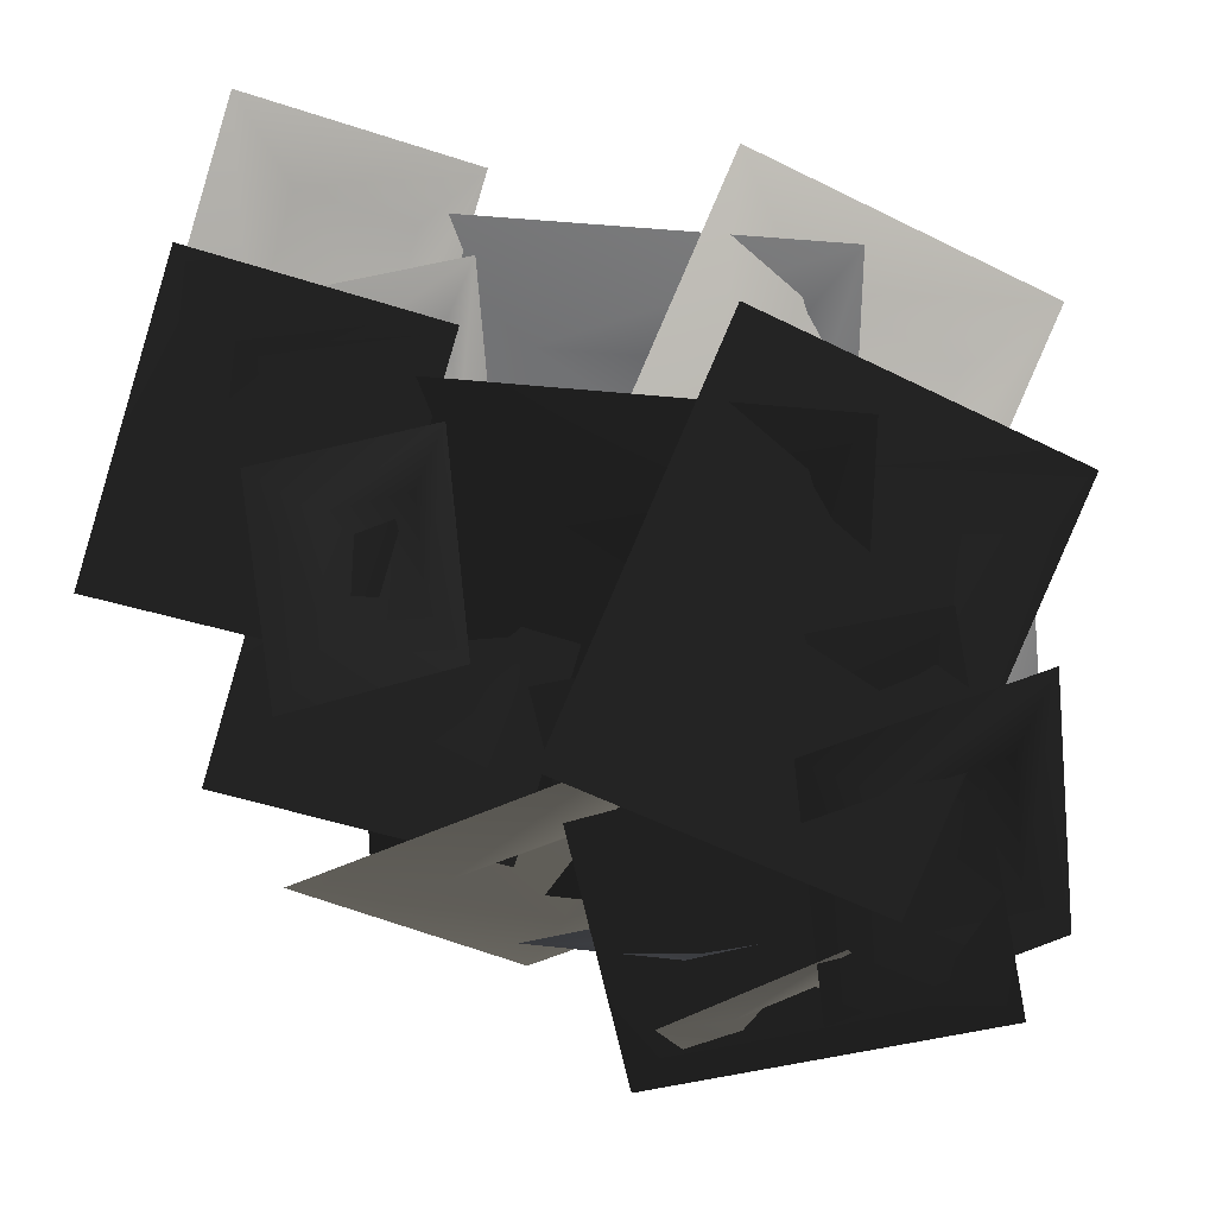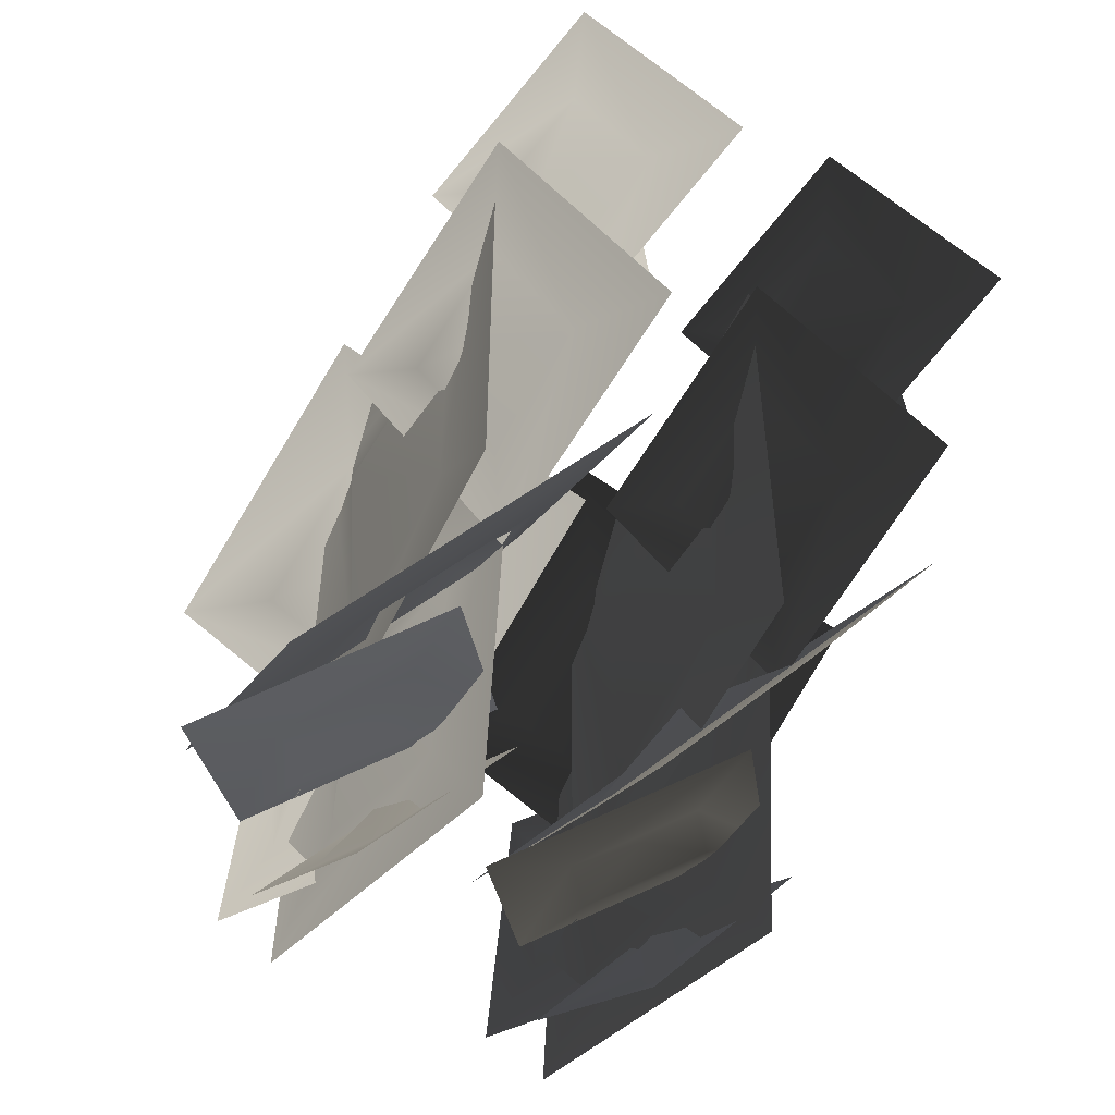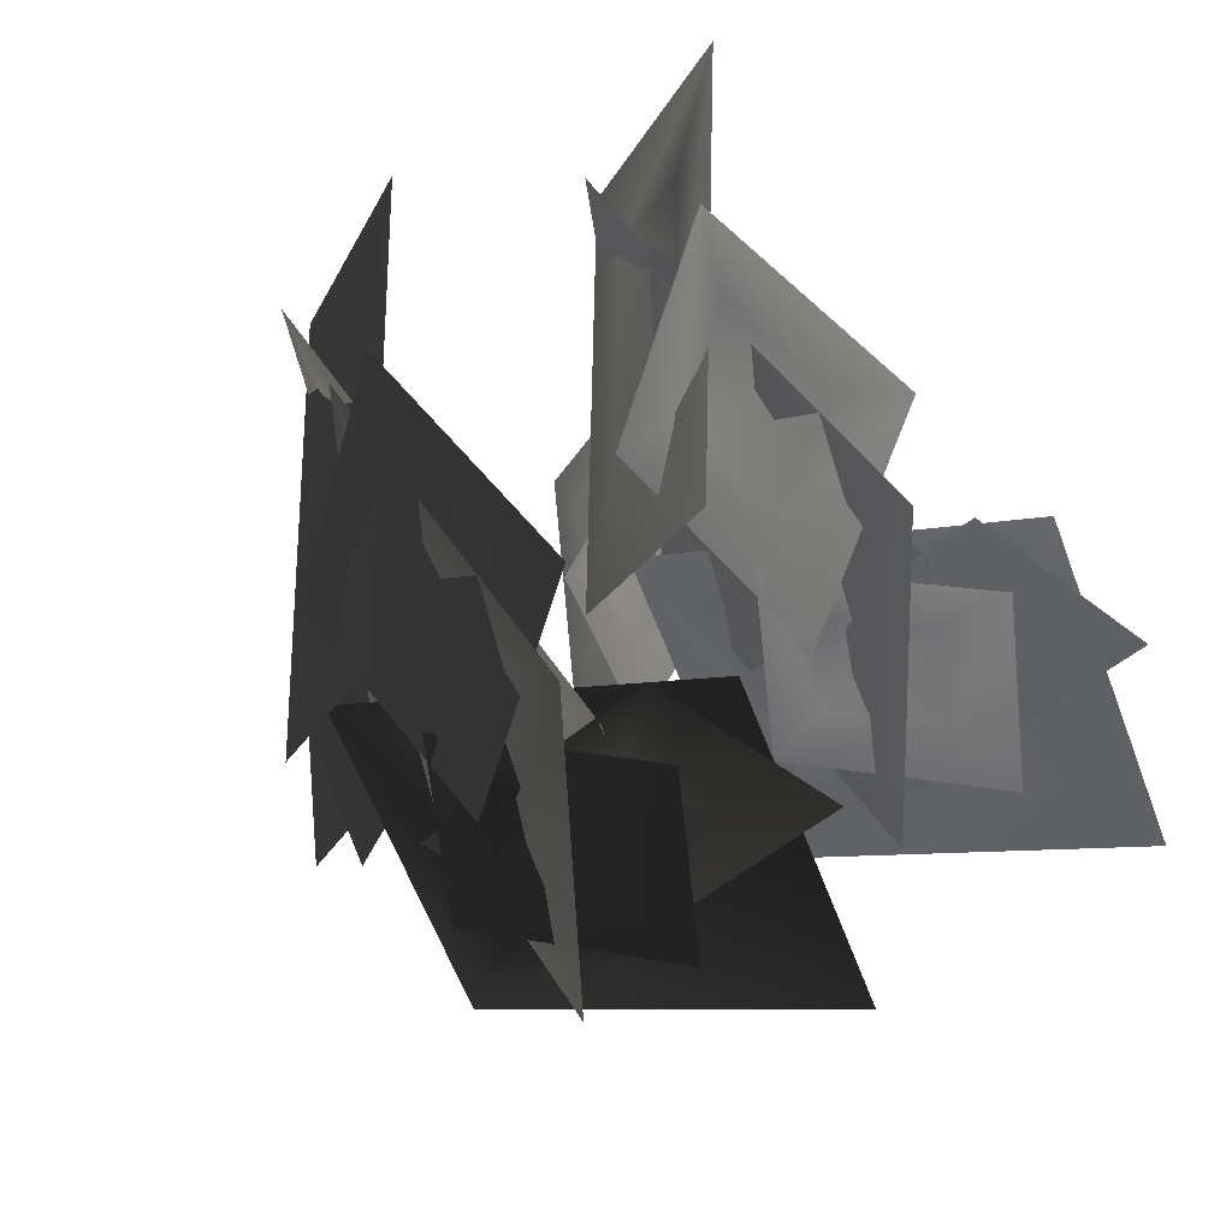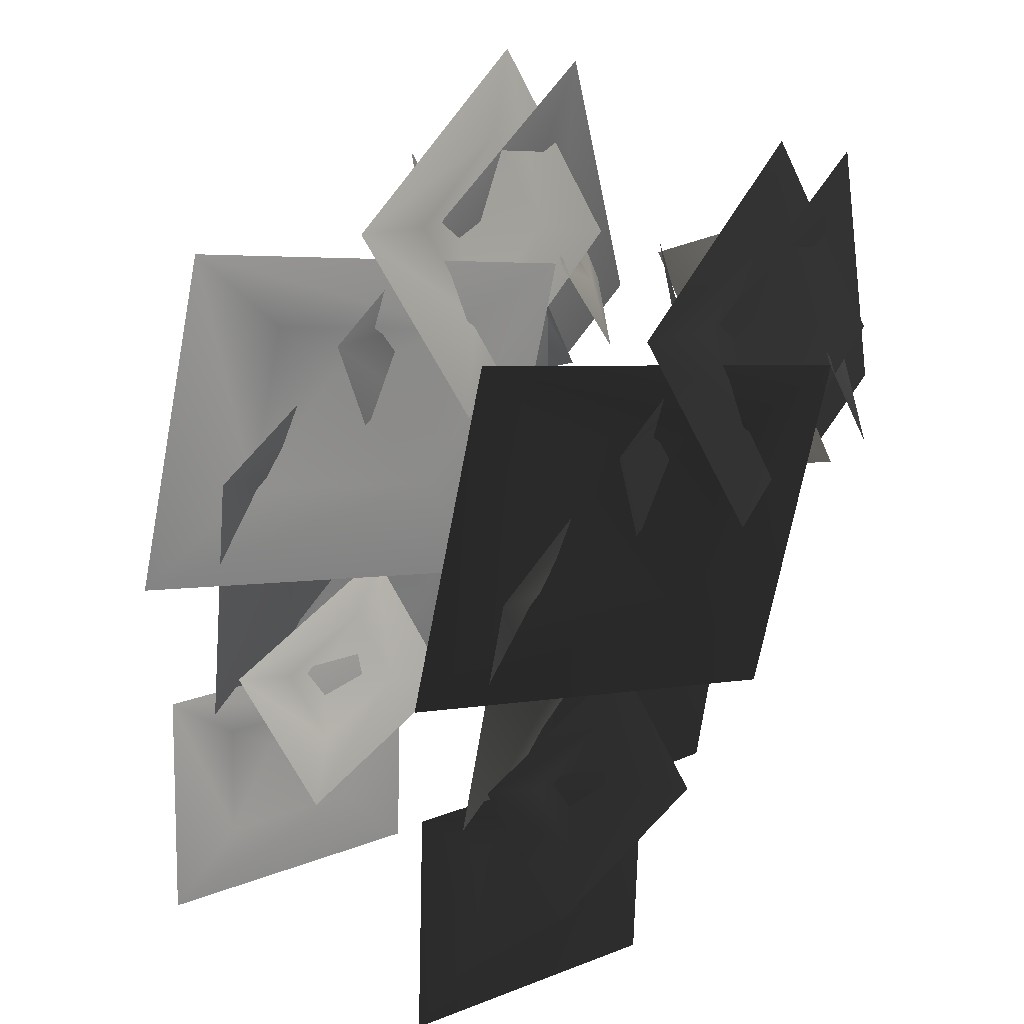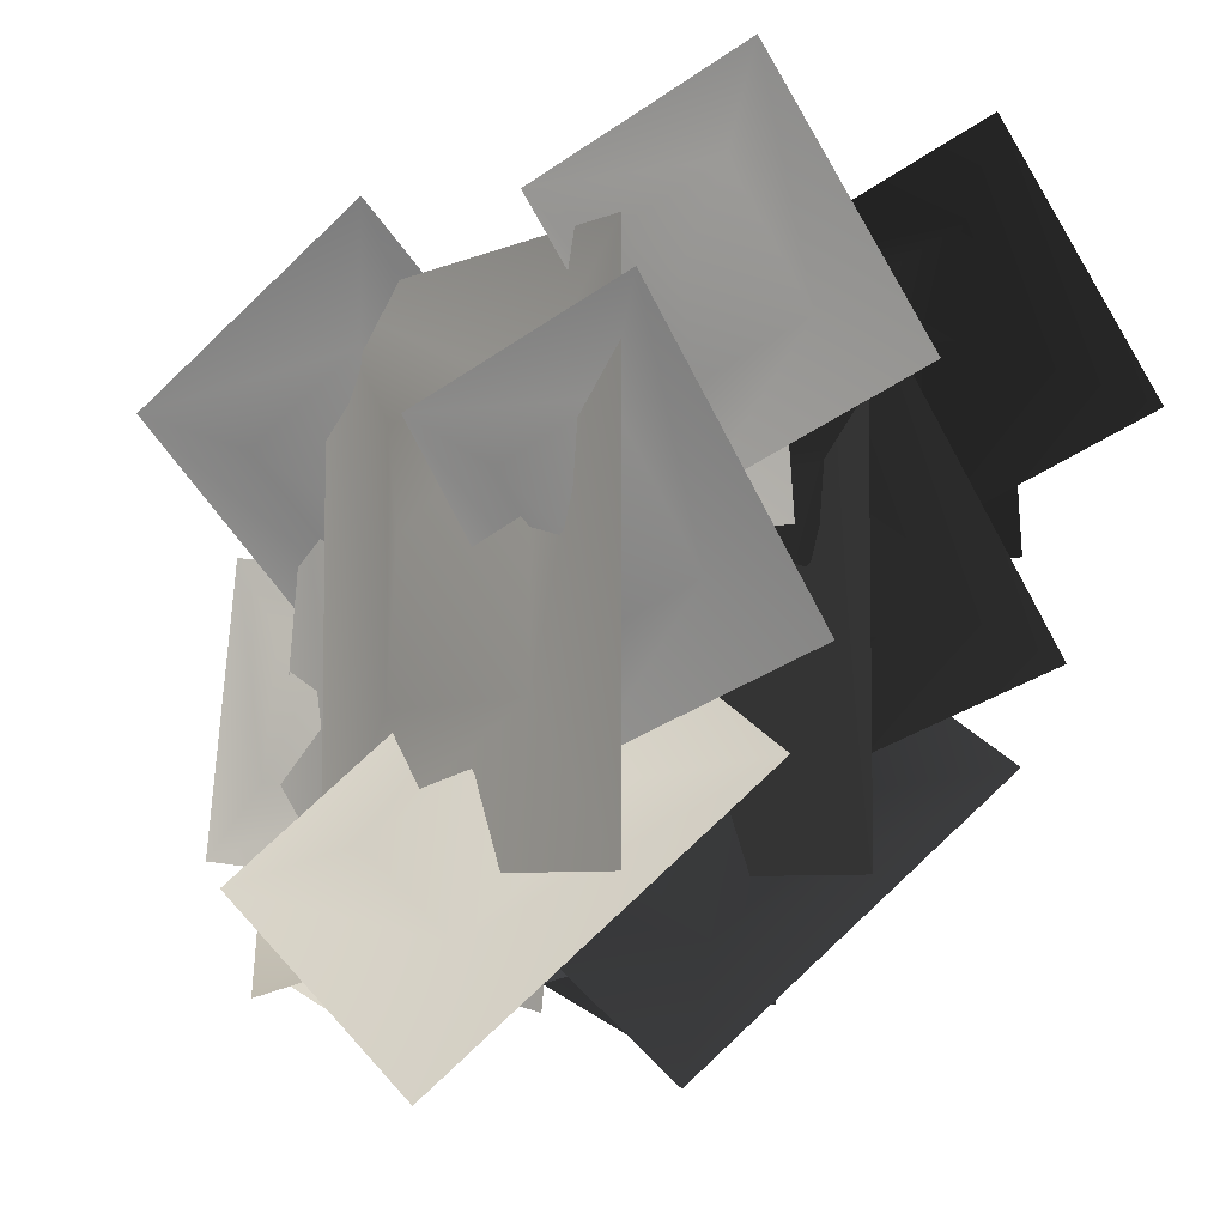
<metadata>
{"format":"obj","ext":"obj","renderer":"f3d","projection":"perspective","resolution":1024,"background":"white","views":[{"elev":33.0,"azim":-87.7,"up":"+Y"},{"elev":-53.0,"azim":147.6,"up":"+Y"},{"elev":51.8,"azim":-32.0,"up":"+Z"},{"elev":46.0,"azim":-150.2,"up":"+Z"},{"elev":-5.9,"azim":134.6,"up":"+Y"}]}
</metadata>
<code>
v  630 405.8 -71.61
v  561.3 114.7 245.5
v  495.1 405.8 954.1
v  561.3 -491.9 245.5
v  630 -834.4 -71.61
v  495.1 -834.4 954.1
v  495.3 -491.9 747.2
v  495.3 114.7 747.2
v  615.6 -149.2 579.5
v  305.3 -611 -203.6
v  392.1 -649.7 123.3
v  221.8 -206.3 490.6
v  662.8 -970.5 342.8
v  858.7 -1267 245.3
v  775.3 -862.1 939.4
v  622 -772.5 682.4
v  351.3 -451.7 462.8
v  545.6 -621.5 419.8
v  488.9 -893.1 255.6
v  478.5 -879.3 472.9
v  185.2 -673.4 612.3
v  669.1 -970 691
v  878.4 -1078 701.3
v  574.7 -858.8 1058
v  520.5 -862.6 865.5
v  330 -771.9 647.4
v  491.2 -808.3 675.1
v  377.9 329.5 -237
v  412.4 211.4 -107.1
v  593.3 317.5 128.7
v  363.3 -31.77 -86.16
v  277.4 -167.6 -194.2
v  492.8 -179.7 171.6
v  468.6 -37.67 92.73
v  517.8 205.5 71.79
v  492.1 93.33 -3.471
v  571.1 699.2 -365.7
v  522.4 497.5 -242.7
v  678 481.7 153
v  378.4 208.4 -334.2
v  276.7 108.1 -552.9
v  383.6 -109.3 -34.15
v  430.6 102 -80.52
v  574.6 391.1 11.03
v  540.8 285.4 -137.5
v  202.9 -184.3 812.7
v  265.3 -322.1 1001
v  437.3 -115.7 1330
v  270.7 -655.2 1042
v  214 -865.2 897.9
v  448.3 -796.6 1416
v  385.3 -621.7 1296
v  379.9 -288.6 1254
v  390.2 -447.5 1159
v  672.2 282 -152
v  593.7 61.95 -4.584
v  703.2 76.91 470
v  442.3 -275.8 -108.4
v  362.6 -408.5 -364.2
v  393.6 -613.6 257.7
v  457.4 -376.1 195.8
v  608.9 -38.36 299.6
v  594.2 -171.5 134.9
v  160.7 -837.5 554.7
v  240.5 -878.8 709.4
v  217.1 -661.4 937
v  388.1 -1068 774.9
v  462.6 -1225 688.6
v  519 -1049 1071
v  415.7 -982.2 961.9
v  268.1 -792.7 896.4
v  354.1 -886.2 843.8
v  626 571.5 689.9
v  505.1 287.1 832.6
v  667.2 194.5 1403
v  263.6 -78.84 653.2
v  132.4 -176.6 323.1
v  173.6 -553.5 1036
v  283.8 -263.2 1002
v  525.3 102.7 1181
v  478.3 -22.96 956.9
v  353.1 -135 297.1
v  334.1 -310.8 603.4
v  418 33.39 1117
v  297.1 -791.1 704.9
v  277.5 -1117 504.7
v  342.5 -948.5 1325
v  328.9 -708.8 1106
v  365.9 -228.5 1004
v  416.9 -474.1 899.6
o tdr_tlv_wallplant_a
g tdr_tlv_wallplant_a
f 1 2 3
f 2 1 4
f 5 4 1
f 5 6 4
f 7 4 6
f 6 3 7
f 8 7 3
f 8 3 2
f 9 8 2
f 9 2 4
f 9 4 7
f 7 8 9
f 10 11 12
f 11 10 13
f 14 13 10
f 14 15 13
f 16 13 15
f 15 12 16
f 17 16 12
f 17 12 11
f 18 17 11
f 18 11 13
f 18 13 16
f 16 17 18
f 19 20 21
f 20 19 22
f 23 22 19
f 23 24 22
f 25 22 24
f 24 21 25
f 26 25 21
f 26 21 20
f 27 26 20
f 27 20 22
f 27 22 25
f 25 26 27
f 28 29 30
f 29 28 31
f 32 31 28
f 32 33 31
f 34 31 33
f 33 30 34
f 35 34 30
f 35 30 29
f 36 35 29
f 36 29 31
f 36 31 34
f 34 35 36
f 37 38 39
f 38 37 40
f 41 40 37
f 41 42 40
f 43 40 42
f 42 39 43
f 44 43 39
f 44 39 38
f 45 44 38
f 45 38 40
f 45 40 43
f 43 44 45
f 46 47 48
f 47 46 49
f 50 49 46
f 50 51 49
f 52 49 51
f 51 48 52
f 53 52 48
f 53 48 47
f 54 53 47
f 54 47 49
f 54 49 52
f 52 53 54
f 55 56 57
f 56 55 58
f 59 58 55
f 59 60 58
f 61 58 60
f 60 57 61
f 62 61 57
f 62 57 56
f 63 62 56
f 63 56 58
f 63 58 61
f 61 62 63
f 64 65 66
f 65 64 67
f 68 67 64
f 68 69 67
f 70 67 69
f 69 66 70
f 71 70 66
f 71 66 65
f 72 71 65
f 72 65 67
f 72 67 70
f 70 71 72
f 73 74 75
f 74 73 76
f 77 76 73
f 77 78 76
f 79 76 78
f 78 75 79
f 80 79 75
f 80 75 74
f 81 80 74
f 81 74 76
f 81 76 79
f 79 80 81
f 82 83 84
f 83 82 85
f 86 85 82
f 86 87 85
f 88 85 87
f 87 84 88
f 89 88 84
f 89 84 83
f 90 89 83
f 90 83 85
f 90 85 88
f 88 89 90
v  -97.34 405.8 -71.61
v  -166 114.7 245.5
v  -232.2 405.8 954.1
v  -166 -491.9 245.5
v  -97.34 -834.4 -71.61
v  -232.2 -834.4 954.1
v  -231.9 -491.9 747.2
v  -231.9 114.7 747.2
v  -111.6 -149.2 579.5
v  -422 -611 -203.6
v  -335.2 -649.7 123.3
v  -505.5 -206.3 490.6
v  -64.51 -970.5 342.8
v  131.4 -1267 245.3
v  47.97 -862.1 939.4
v  -105.3 -772.5 682.4
v  -376 -451.7 462.8
v  -181.6 -621.5 419.8
v  -238.4 -893.1 255.6
v  -248.8 -879.3 472.9
v  -542.1 -673.4 612.3
v  -58.21 -970 691
v  151.1 -1078 701.3
v  -152.6 -858.8 1058
v  -206.8 -862.6 865.5
v  -397.3 -771.9 647.4
v  -236.1 -808.3 675.1
v  -349.4 329.5 -237
v  -314.9 211.4 -107.1
v  -134 317.5 128.7
v  -364 -31.77 -86.16
v  -449.9 -167.6 -194.2
v  -234.5 -179.7 171.6
v  -258.7 -37.67 92.73
v  -209.5 205.5 71.79
v  -235.2 93.33 -3.471
v  -156.2 699.2 -365.7
v  -204.9 497.5 -242.7
v  -49.29 481.7 153
v  -348.9 208.4 -334.2
v  -450.6 108.1 -552.9
v  -343.7 -109.3 -34.15
v  -296.6 102 -80.52
v  -152.6 391.1 11.03
v  -186.5 285.4 -137.5
v  -524.4 -184.3 812.7
v  -462 -322.1 1001
v  -290 -115.7 1330
v  -456.6 -655.2 1042
v  -513.3 -865.2 897.9
v  -279 -796.6 1416
v  -342 -621.7 1296
v  -347.4 -288.6 1254
v  -337.1 -447.5 1159
v  -55.05 282 -152
v  -133.6 61.95 -4.584
v  -24.06 76.91 470
v  -285 -275.8 -108.4
v  -364.7 -408.5 -364.2
v  -333.7 -613.6 257.7
v  -269.9 -376.1 195.8
v  -118.4 -38.36 299.6
v  -133.1 -171.5 134.9
v  -566.6 -837.5 554.7
v  -486.8 -878.8 709.4
v  -510.2 -661.4 937
v  -339.2 -1068 774.9
v  -264.7 -1225 688.6
v  -208.3 -1049 1071
v  -311.6 -982.2 961.9
v  -459.2 -792.7 896.4
v  -373.2 -886.2 843.8
v  -101.3 571.5 689.9
v  -222.2 287.1 832.6
v  -60.07 194.5 1403
v  -463.6 -78.84 653.2
v  -594.9 -176.6 323.1
v  -553.7 -553.5 1036
v  -443.5 -263.2 1002
v  -202 102.7 1181
v  -249 -22.96 956.9
v  -374.2 -135 297.1
v  -393.2 -310.8 603.4
v  -309.2 33.39 1117
v  -430.2 -791.1 704.9
v  -449.8 -1117 504.7
v  -384.8 -948.5 1325
v  -398.4 -708.8 1106
v  -361.4 -228.5 1004
v  -310.4 -474.1 899.6
o tdr_tlv_wallplant_a001
g tdr_tlv_wallplant_a001
f 91 92 93
f 92 91 94
f 95 94 91
f 95 96 94
f 97 94 96
f 96 93 97
f 98 97 93
f 98 93 92
f 99 98 92
f 99 92 94
f 99 94 97
f 97 98 99
f 100 101 102
f 101 100 103
f 104 103 100
f 104 105 103
f 106 103 105
f 105 102 106
f 107 106 102
f 107 102 101
f 108 107 101
f 108 101 103
f 108 103 106
f 106 107 108
f 109 110 111
f 110 109 112
f 113 112 109
f 113 114 112
f 115 112 114
f 114 111 115
f 116 115 111
f 116 111 110
f 117 116 110
f 117 110 112
f 117 112 115
f 115 116 117
f 118 119 120
f 119 118 121
f 122 121 118
f 122 123 121
f 124 121 123
f 123 120 124
f 125 124 120
f 125 120 119
f 126 125 119
f 126 119 121
f 126 121 124
f 124 125 126
f 127 128 129
f 128 127 130
f 131 130 127
f 131 132 130
f 133 130 132
f 132 129 133
f 134 133 129
f 134 129 128
f 135 134 128
f 135 128 130
f 135 130 133
f 133 134 135
f 136 137 138
f 137 136 139
f 140 139 136
f 140 141 139
f 142 139 141
f 141 138 142
f 143 142 138
f 143 138 137
f 144 143 137
f 144 137 139
f 144 139 142
f 142 143 144
f 145 146 147
f 146 145 148
f 149 148 145
f 149 150 148
f 151 148 150
f 150 147 151
f 152 151 147
f 152 147 146
f 153 152 146
f 153 146 148
f 153 148 151
f 151 152 153
f 154 155 156
f 155 154 157
f 158 157 154
f 158 159 157
f 160 157 159
f 159 156 160
f 161 160 156
f 161 156 155
f 162 161 155
f 162 155 157
f 162 157 160
f 160 161 162
f 163 164 165
f 164 163 166
f 167 166 163
f 167 168 166
f 169 166 168
f 168 165 169
f 170 169 165
f 170 165 164
f 171 170 164
f 171 164 166
f 171 166 169
f 169 170 171
f 172 173 174
f 173 172 175
f 176 175 172
f 176 177 175
f 178 175 177
f 177 174 178
f 179 178 174
f 179 174 173
f 180 179 173
f 180 173 175
f 180 175 178
f 178 179 180

</code>
